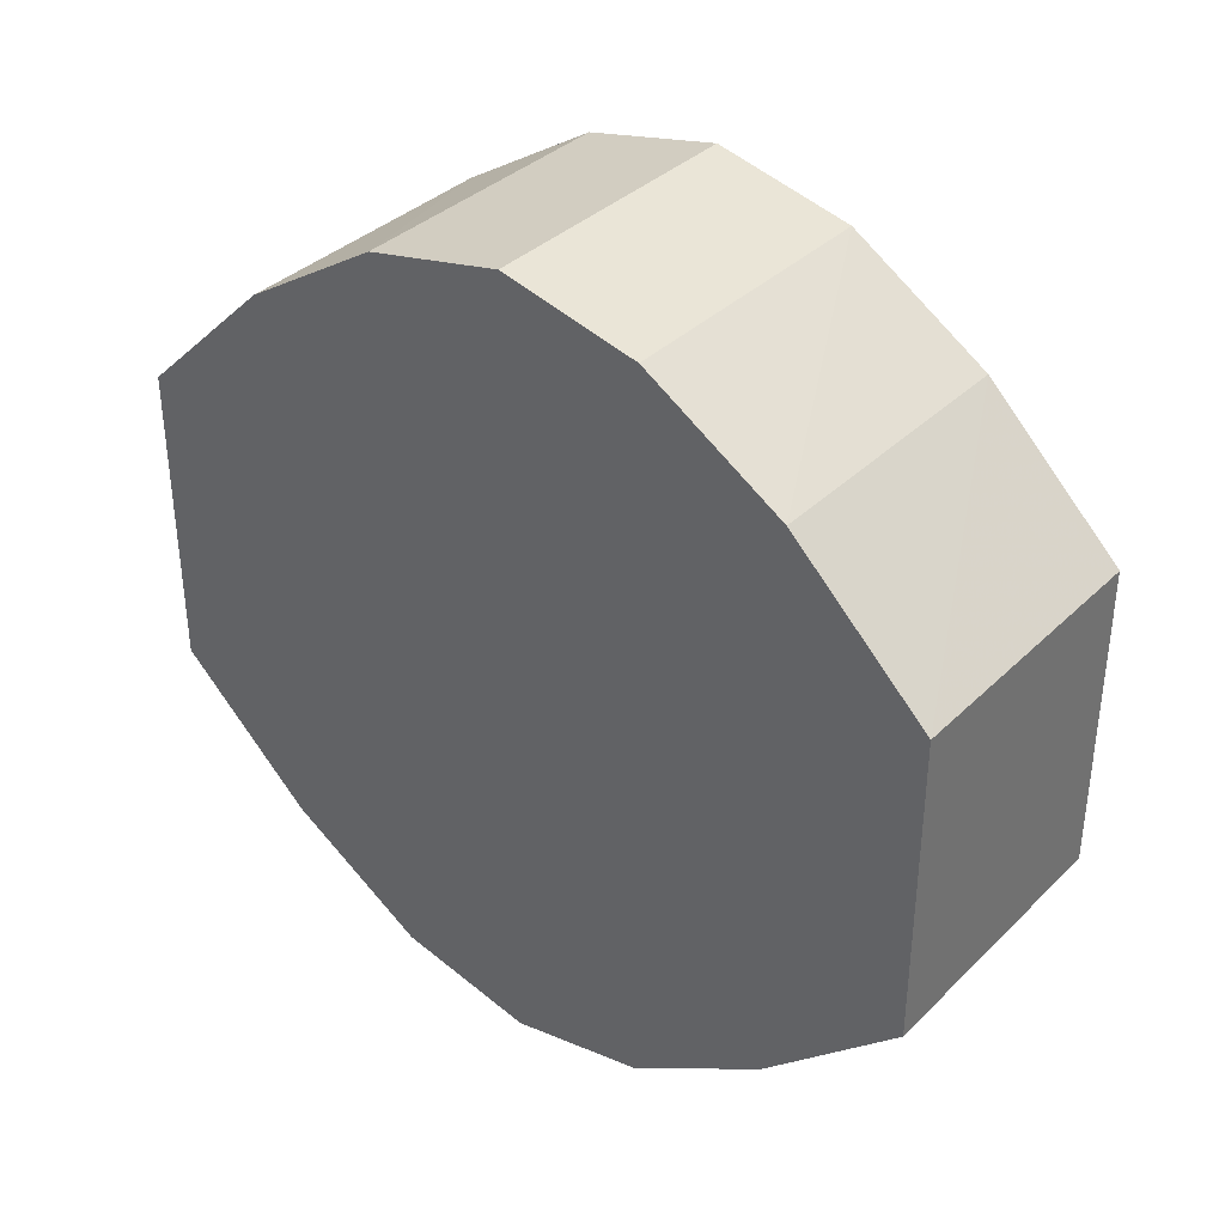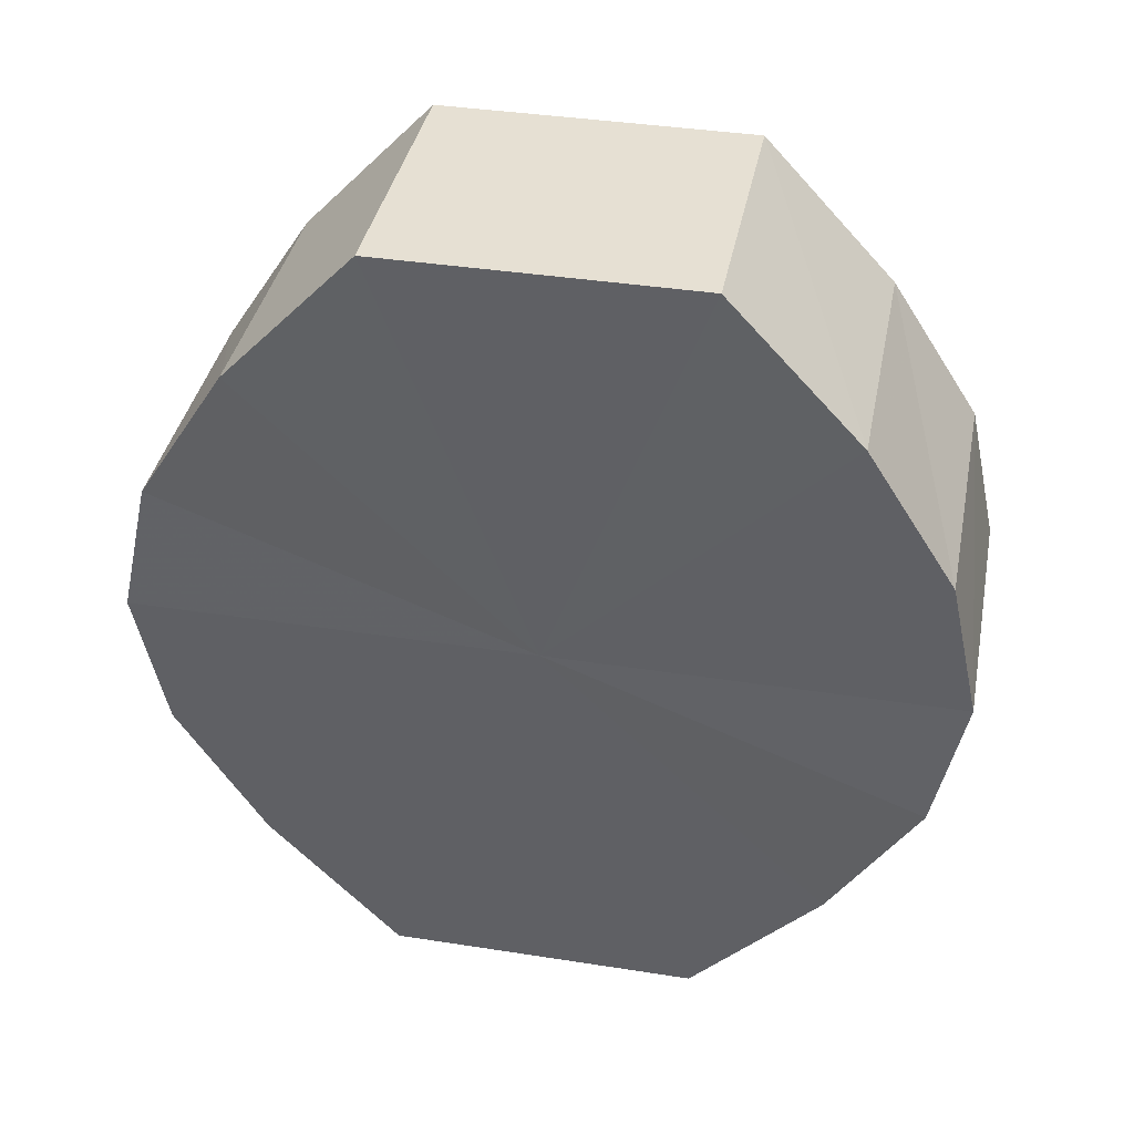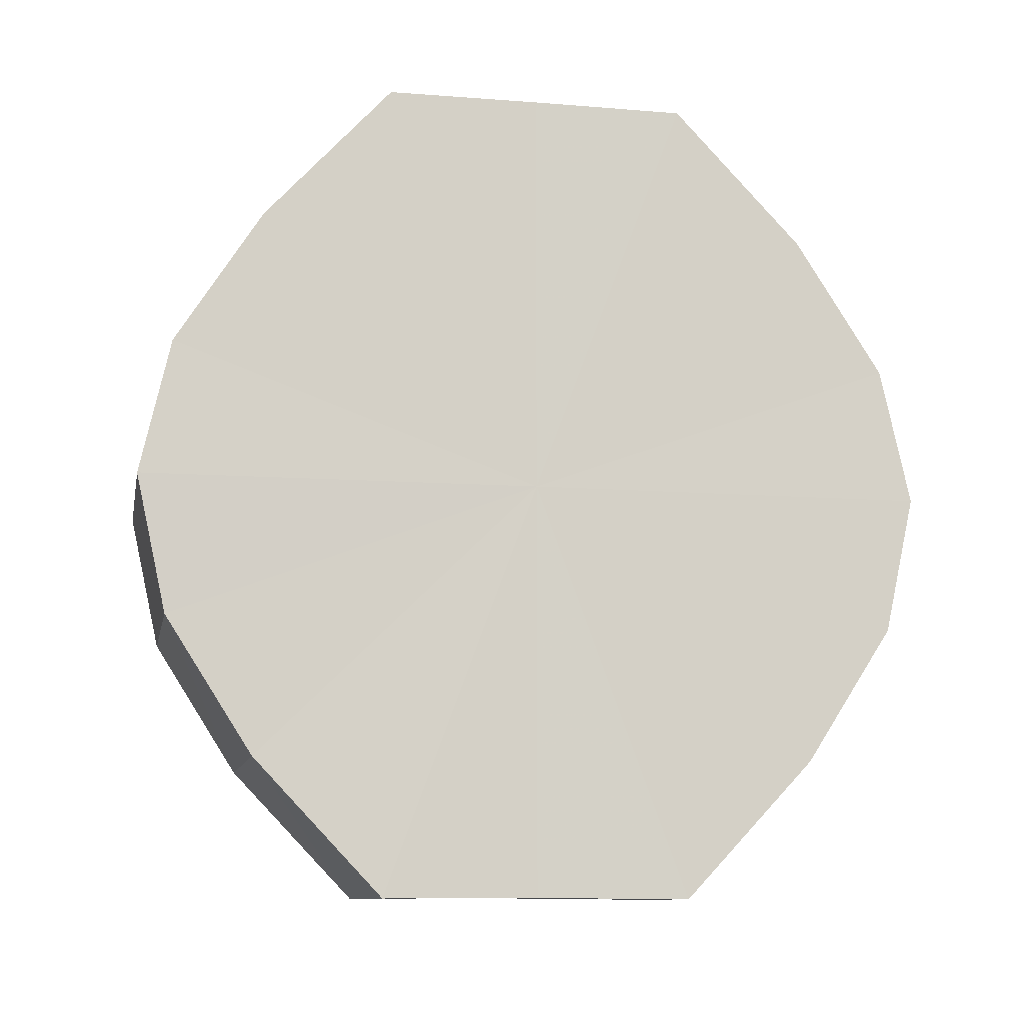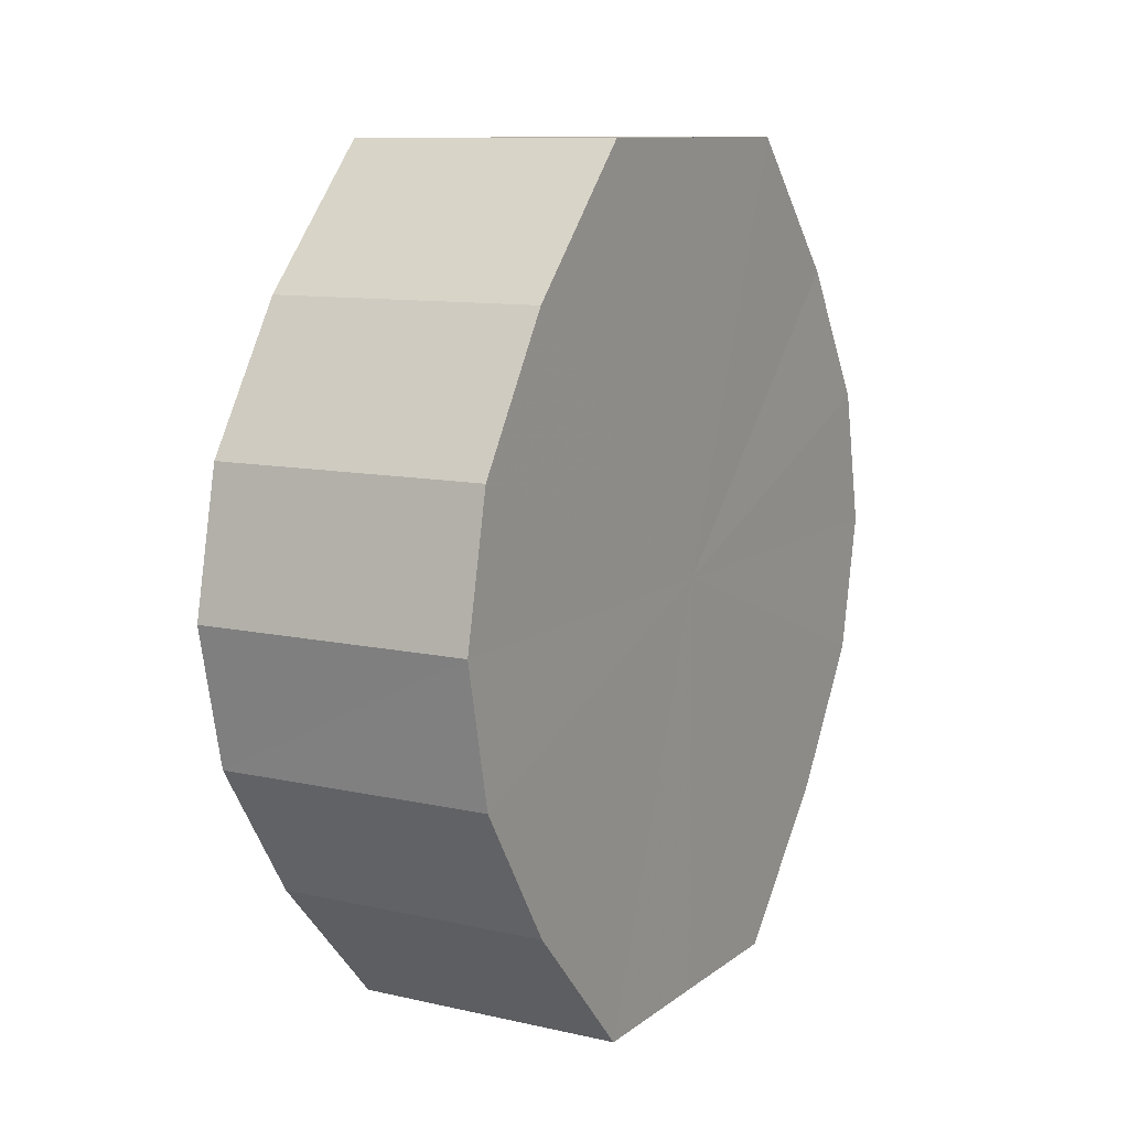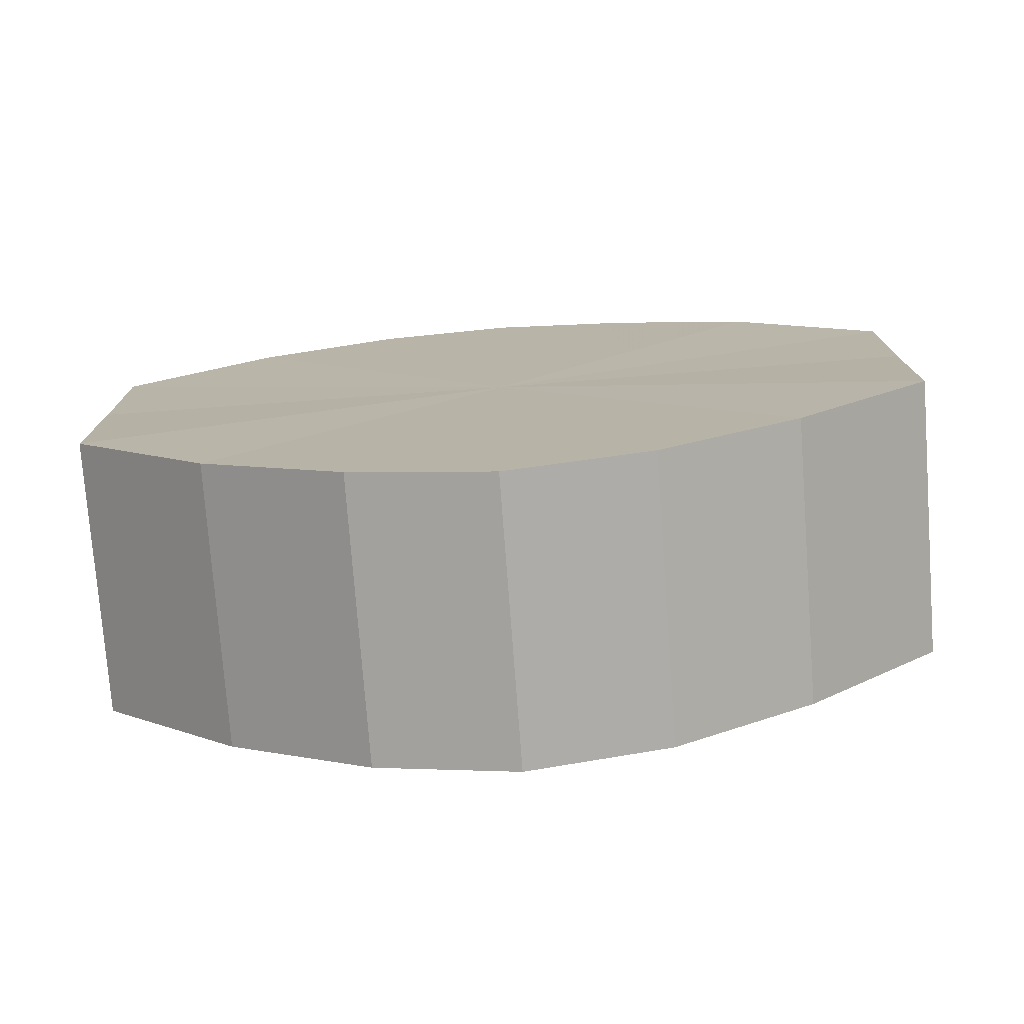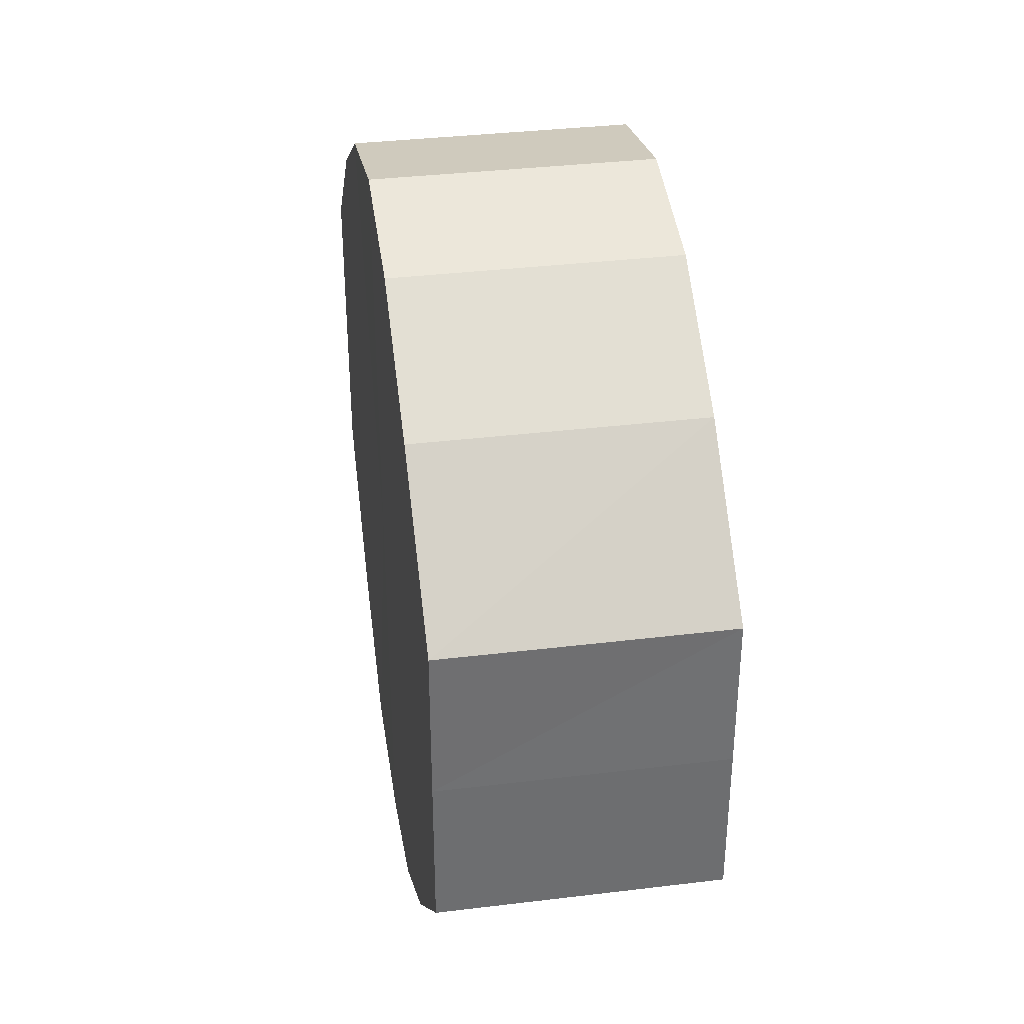
<metadata>
{"format":"obj","ext":"obj","renderer":"f3d","projection":"perspective","resolution":1024,"background":"white","views":[{"elev":36.3,"azim":-51.1,"up":"+Z"},{"elev":38.4,"azim":101.2,"up":"+Y"},{"elev":-10.3,"azim":-100.9,"up":"+Y"},{"elev":10.5,"azim":29.7,"up":"+Y"},{"elev":-76.3,"azim":94.3,"up":"+Z"},{"elev":35.9,"azim":171.1,"up":"+Z"}]}
</metadata>
<code>
o 30419
v 2242 1883 16.95
v 2242 1883 16.96
v 2243 1883 16.95
v 2242 1883 16.97
v 2243 1883 16.96
v 2242 1883 16.94
v 2243 1883 16.94
v 2242 1883 16.98
v 2243 1883 16.97
v 2242 1883 16.93
v 2243 1883 16.93
v 2242 1883 16.98
v 2243 1883 16.98
v 2242 1883 16.92
v 2243 1883 16.92
v 2242 1883 16.98
v 2243 1883 16.98
v 2242 1883 16.92
v 2243 1883 16.92
v 2242 1883 16.97
v 2243 1883 16.98
v 2242 1883 16.92
v 2243 1883 16.92
v 2242 1883 16.96
v 2243 1883 16.97
v 2242 1883 16.93
v 2243 1883 16.93
v 2242 1883 16.95
v 2243 1883 16.96
v 2242 1883 16.94
v 2243 1883 16.94
v 2243 1883 16.95
v 2243 1883 16.95
v 2242 1883 16.96
v 2243 1883 16.96
v 2242 1883 16.97
v 2243 1883 16.97
v 2243 1883 16.94
v 2242 1883 16.95
v 2243 1883 16.93
v 2242 1883 16.94
v 2242 1883 16.98
v 2243 1883 16.98
v 2243 1883 16.92
v 2242 1883 16.93
v 2243 1883 16.92
v 2242 1883 16.92
v 2242 1883 16.98
v 2243 1883 16.98
v 2243 1883 16.92
v 2242 1883 16.92
v 2243 1883 16.93
v 2242 1883 16.92
v 2242 1883 16.98
v 2243 1883 16.98
v 2243 1883 16.94
v 2242 1883 16.93
v 2243 1883 16.95
v 2242 1883 16.94
v 2242 1883 16.97
v 2243 1883 16.97
v 2243 1883 16.96
v 2242 1883 16.95
v 2242 1883 16.96
v 2242 1883 16.95
v 2242 1883 16.96
v 2242 1883 16.95
v 2242 1883 16.97
v 2242 1883 16.94
v 2242 1883 16.98
v 2242 1883 16.93
v 2242 1883 16.98
v 2242 1883 16.92
v 2242 1883 16.98
v 2242 1883 16.92
v 2242 1883 16.97
v 2242 1883 16.92
v 2242 1883 16.96
v 2242 1883 16.93
v 2242 1883 16.95
v 2242 1883 16.94
v 2243 1883 16.95
v 2243 1883 16.95
v 2243 1883 16.96
v 2243 1883 16.94
v 2243 1883 16.97
v 2243 1883 16.93
v 2243 1883 16.98
v 2243 1883 16.92
v 2243 1883 16.98
v 2243 1883 16.92
v 2243 1883 16.98
v 2243 1883 16.92
v 2243 1883 16.97
v 2243 1883 16.93
v 2243 1883 16.96
v 2243 1883 16.94
v 2243 1883 16.95
f 1 2 3
f 2 4 5
f 6 1 7
f 4 8 9
f 10 6 11
f 8 12 13
f 14 10 15
f 12 16 17
f 18 14 19
f 16 20 21
f 22 18 23
f 20 24 25
f 26 22 27
f 24 28 29
f 30 26 31
f 28 30 32
f 33 34 35
f 35 36 37
f 38 39 33
f 40 41 38
f 37 42 43
f 44 45 40
f 46 47 44
f 43 48 49
f 50 51 46
f 52 53 50
f 49 54 55
f 56 57 52
f 58 59 56
f 55 60 61
f 62 63 58
f 61 64 62
f 65 66 67
f 65 68 66
f 65 67 69
f 65 70 68
f 65 69 71
f 65 72 70
f 65 71 73
f 65 74 72
f 65 73 75
f 65 76 74
f 65 75 77
f 65 78 76
f 65 77 79
f 65 80 78
f 65 79 81
f 65 81 80
f 82 83 84
f 82 85 83
f 82 84 86
f 82 87 85
f 82 86 88
f 82 89 87
f 82 88 90
f 82 91 89
f 82 90 92
f 82 93 91
f 82 92 94
f 82 95 93
f 82 94 96
f 82 97 95
f 82 96 98
f 82 98 97

</code>
